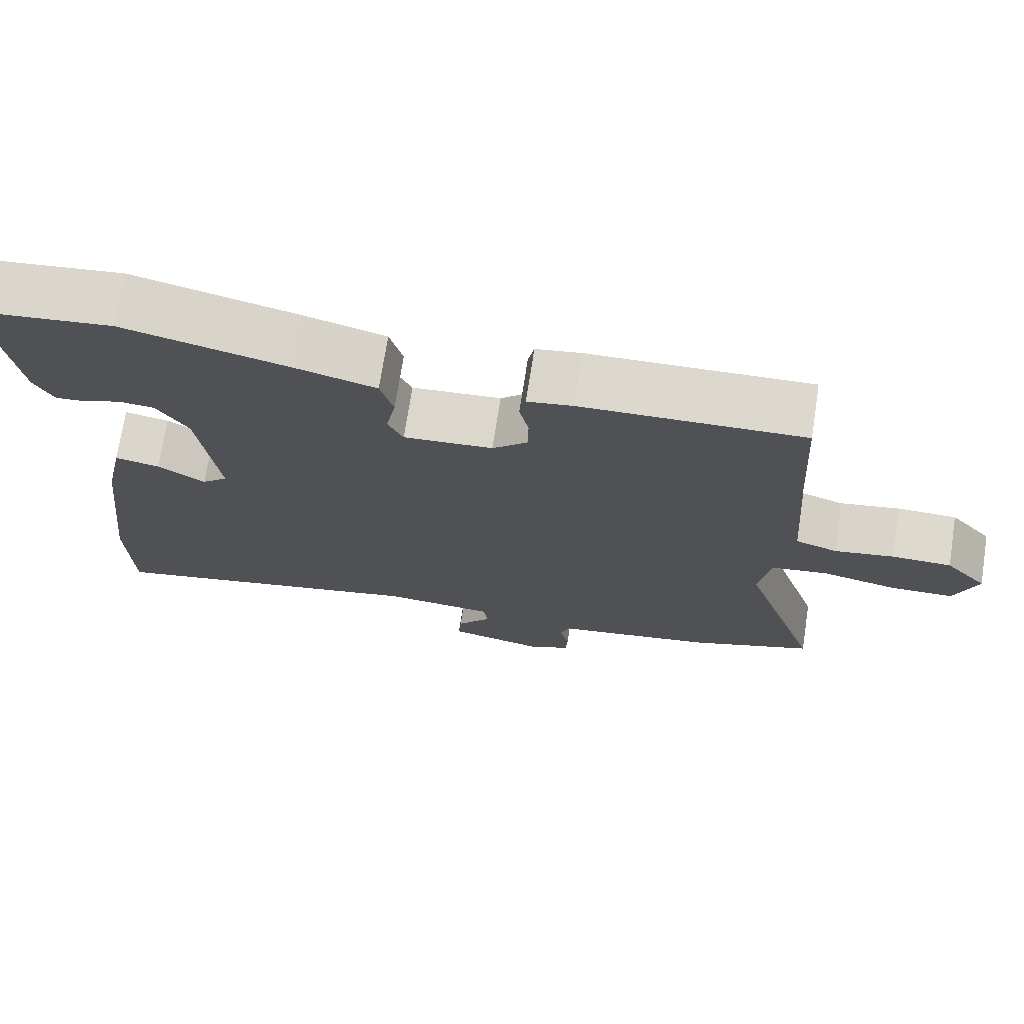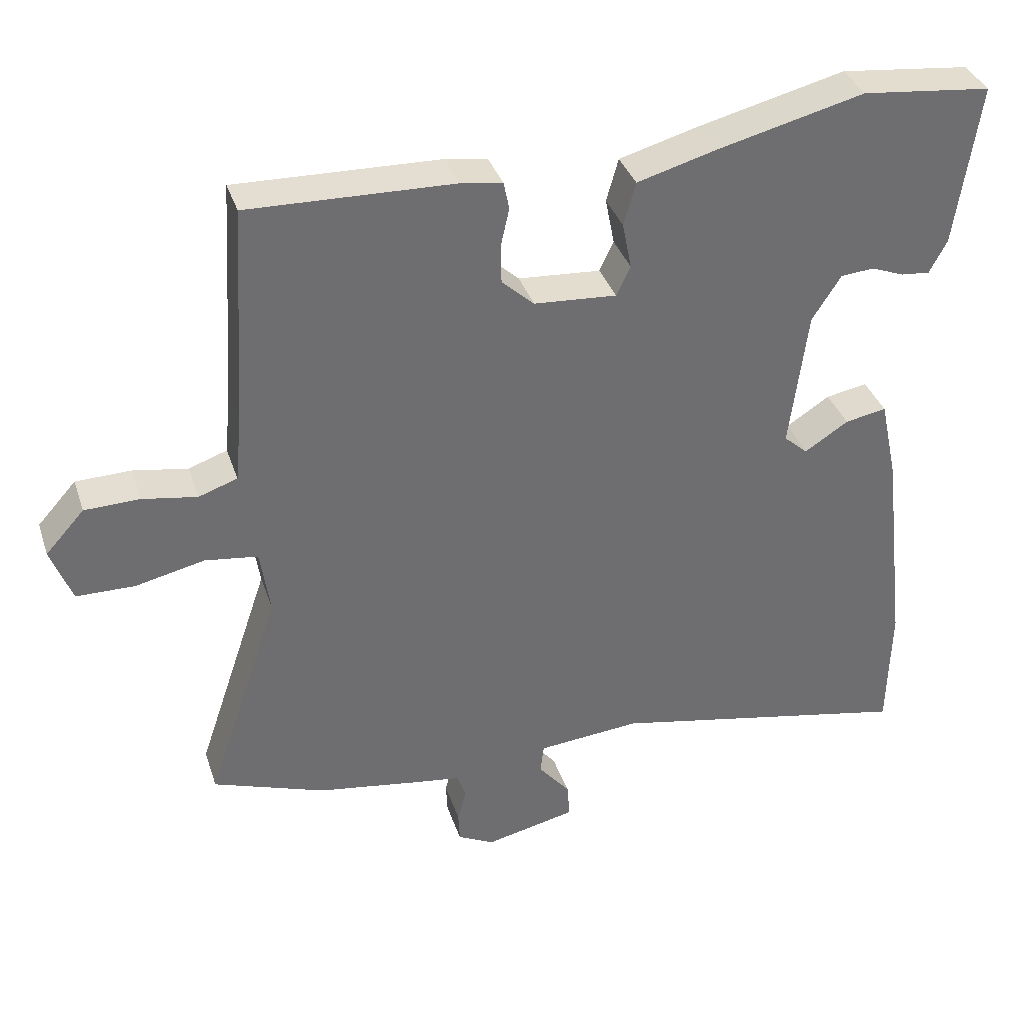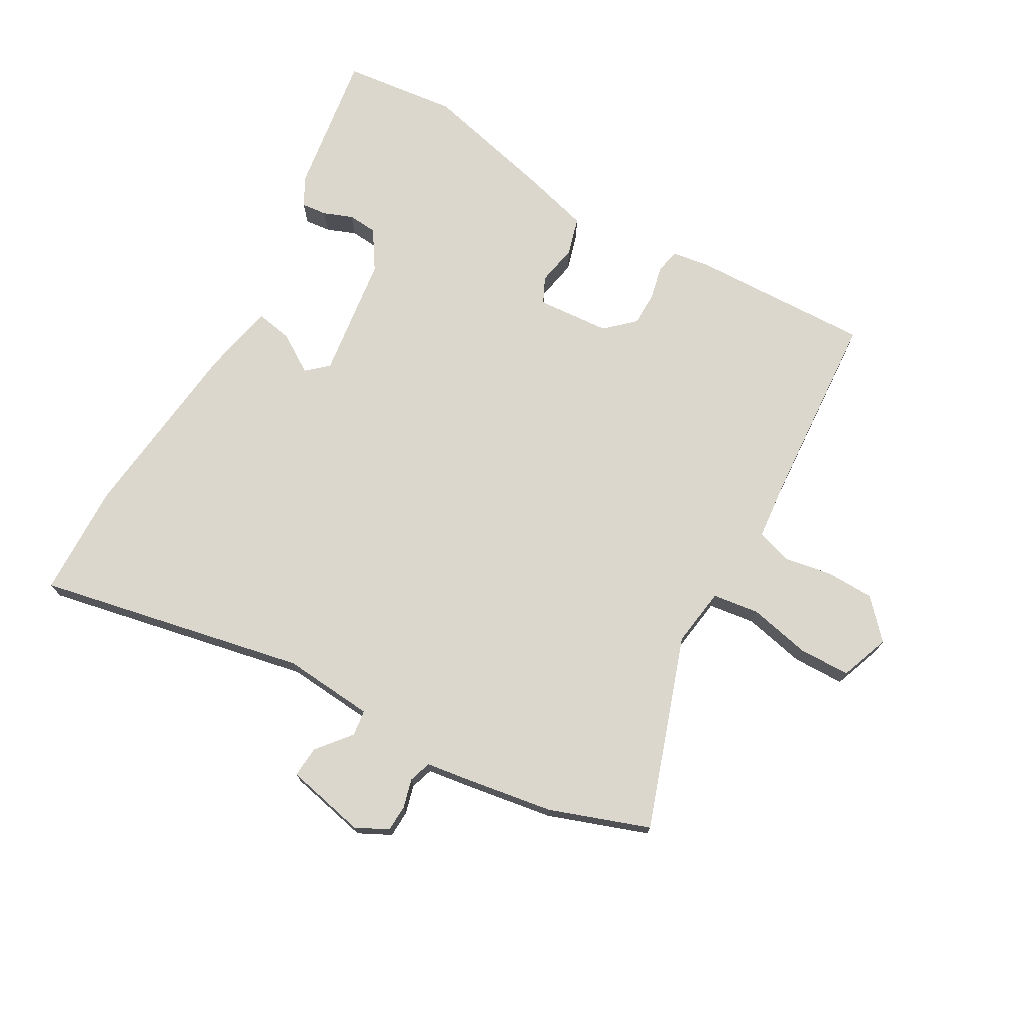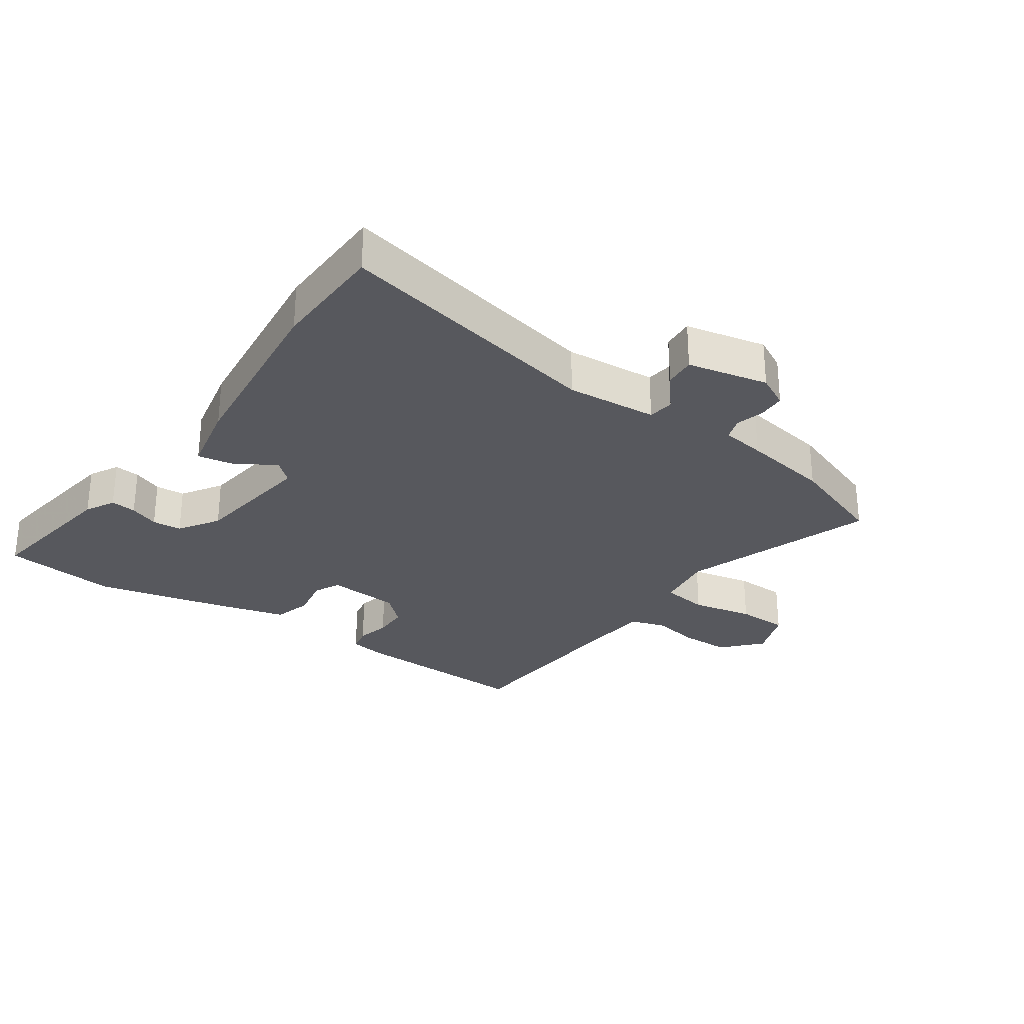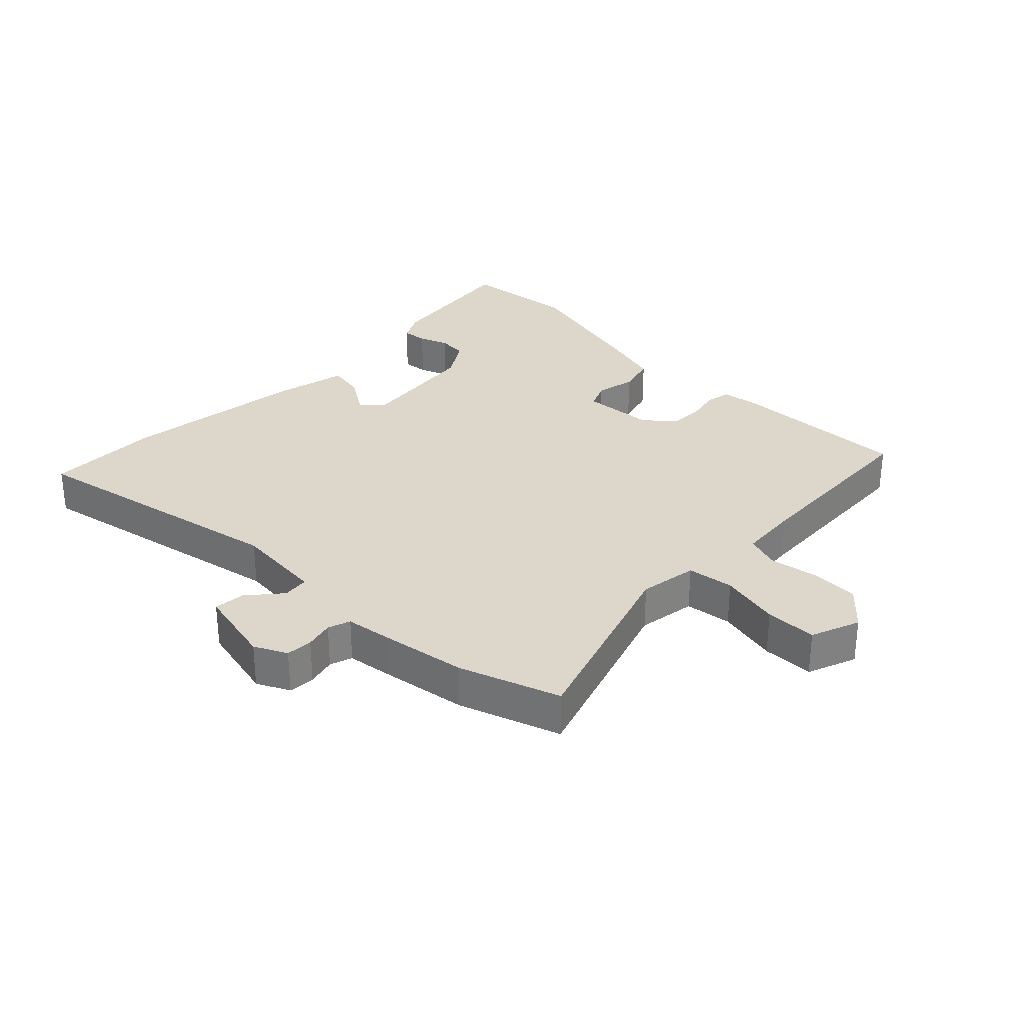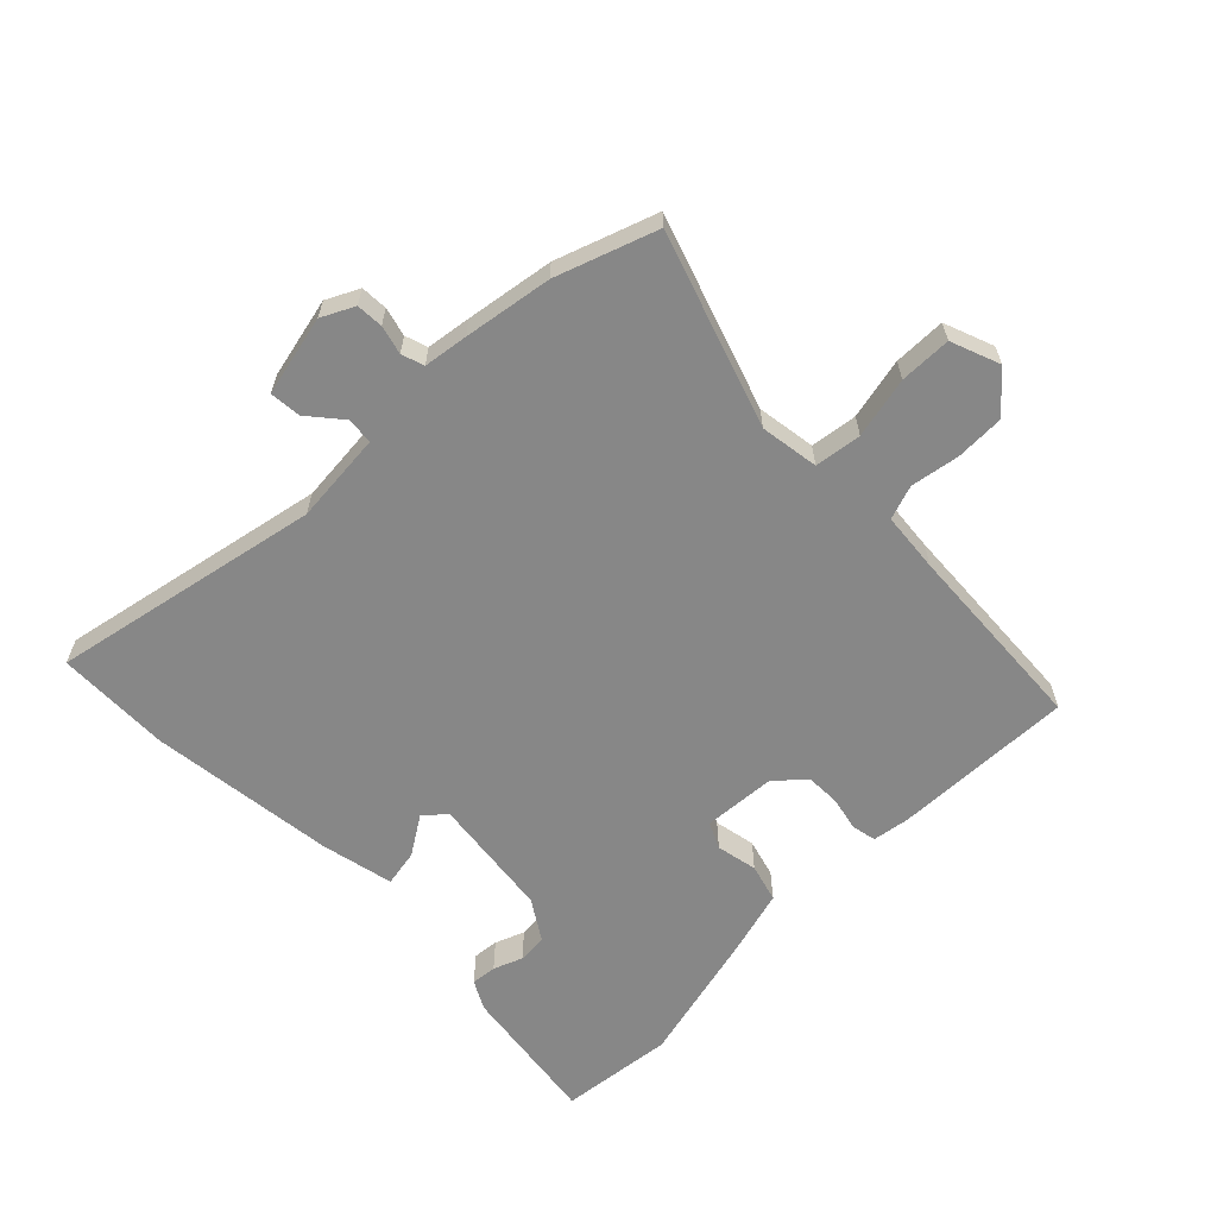
<metadata>
{"format":"obj","ext":"obj","renderer":"f3d","projection":"perspective","resolution":1024,"background":"white","views":[{"elev":72.1,"azim":-171.2,"up":"+Z"},{"elev":36.0,"azim":-17.3,"up":"+Z"},{"elev":73.3,"azim":-150.7,"up":"+Y"},{"elev":-28.9,"azim":144.7,"up":"+Y"},{"elev":30.6,"azim":-135.3,"up":"+Y"},{"elev":-62.3,"azim":-135.4,"up":"+Y"}]}
</metadata>
<code>
v 0.502 0.07 -0.422
v 0.498 0.07 -0.605
v 0.066 0.07 -0.519
v -0.08 0.07 -0.532
v -0.085 0.07 -0.574
v -0.04 0.07 -0.628
v -0.036 0.07 -0.678
v -0.165 0.07 -0.707
v -0.217 0.07 -0.681
v -0.219 0.07 -0.638
v -0.207 0.07 -0.592
v -0.219 0.07 -0.556
v -0.29 0.07 -0.546
v -0.431 0.07 -0.524
v -0.591 0.07 -0.468
v -0.487 0.07 -0.16
v -0.501 0.07 -0.066
v -0.576 0.07 -0.056
v -0.674 0.07 -0.078
v -0.757 0.07 -0.077
v -0.787 0.07 0.002
v -0.732 0.07 0.063
v -0.654 0.07 0.065
v -0.576 0.07 0.052
v -0.521 0.07 0.071
v -0.512 0.07 0.167
v -0.493 0.07 0.478
v -0.202 0.07 0.47
v -0.143 0.07 0.461
v -0.135 0.07 0.422
v -0.147 0.07 0.368
v -0.146 0.07 0.313
v -0.1 0.07 0.271
v 0.017 0.07 0.263
v 0.037 0.07 0.305
v 0.024 0.07 0.371
v 0.041 0.07 0.432
v 0.152 0.07 0.463
v 0.362 0.07 0.515
v 0.546 0.07 0.495
v 0.513 0.07 0.264
v 0.488 0.07 0.217
v 0.447 0.07 0.221
v 0.4 0.07 0.239
v 0.353 0.07 0.235
v 0.312 0.07 0.171
v 0.287 0.07 -0.027
v 0.321 0.07 -0.057
v 0.383 0.07 -0.017
v 0.442 0.07 -0.006
v 0.467 0.07 -0.122
v 0.502 0 -0.422
v 0.498 0 -0.605
v 0.066 0 -0.519
v -0.08 0 -0.532
v -0.085 0 -0.574
v -0.04 0 -0.628
v -0.036 0 -0.678
v -0.165 0 -0.707
v -0.217 0 -0.681
v -0.219 0 -0.638
v -0.207 0 -0.592
v -0.219 0 -0.556
v -0.29 0 -0.546
v -0.431 0 -0.524
v -0.591 0 -0.468
v -0.487 0 -0.16
v -0.501 0 -0.066
v -0.576 0 -0.056
v -0.674 0 -0.078
v -0.757 0 -0.077
v -0.787 0 0.002
v -0.732 0 0.063
v -0.654 0 0.065
v -0.576 0 0.052
v -0.521 0 0.071
v -0.512 0 0.167
v -0.493 0 0.478
v -0.202 0 0.47
v -0.143 0 0.461
v -0.135 0 0.422
v -0.147 0 0.368
v -0.146 0 0.313
v -0.1 0 0.271
v 0.017 0 0.263
v 0.037 0 0.305
v 0.024 0 0.371
v 0.041 0 0.432
v 0.152 0 0.463
v 0.362 0 0.515
v 0.546 0 0.495
v 0.513 0 0.264
v 0.488 0 0.217
v 0.447 0 0.221
v 0.4 0 0.239
v 0.353 0 0.235
v 0.312 0 0.171
v 0.287 0 -0.027
v 0.321 0 -0.057
v 0.383 0 -0.017
v 0.442 0 -0.006
v 0.467 0 -0.122
f 48 49 50 51
f 48 51 1 2
f 47 48 2 3
f 46 47 3 4
f 41 42 43 44
f 41 44 45
f 40 41 45
f 39 40 45
f 38 39 45 46
f 35 36 37 38
f 34 35 38 46
f 28 29 30 31
f 26 27 28 31
f 25 26 31 32
f 21 22 23 24
f 19 20 21 24
f 18 19 24 25
f 17 18 25 32
f 13 14 15 16
f 12 13 16 17
f 8 9 10 11
f 8 11 12
f 5 6 7 8
f 4 5 8 12
f 33 34 46 4
f 17 32 33
f 4 12 17 33
f 102 101 100 99
f 53 52 102 99
f 54 53 99 98
f 55 54 98 97
f 95 94 93 92
f 96 95 92
f 96 92 91
f 96 91 90
f 97 96 90 89
f 89 88 87 86
f 97 89 86 85
f 82 81 80 79
f 82 79 78 77
f 83 82 77 76
f 75 74 73 72
f 75 72 71 70
f 76 75 70 69
f 83 76 69 68
f 67 66 65 64
f 68 67 64 63
f 62 61 60 59
f 63 62 59
f 59 58 57 56
f 63 59 56 55
f 55 97 85 84
f 84 83 68
f 84 68 63 55
f 1 52 53 2
f 2 53 54 3
f 3 54 55 4
f 4 55 56 5
f 5 56 57 6
f 6 57 58 7
f 7 58 59 8
f 8 59 60 9
f 9 60 61 10
f 10 61 62 11
f 11 62 63 12
f 12 63 64 13
f 13 64 65 14
f 14 65 66 15
f 15 66 67 16
f 16 67 68 17
f 17 68 69 18
f 18 69 70 19
f 19 70 71 20
f 20 71 72 21
f 21 72 73 22
f 22 73 74 23
f 23 74 75 24
f 24 75 76 25
f 25 76 77 26
f 26 77 78 27
f 27 78 79 28
f 28 79 80 29
f 29 80 81 30
f 30 81 82 31
f 31 82 83 32
f 32 83 84 33
f 33 84 85 34
f 34 85 86 35
f 35 86 87 36
f 36 87 88 37
f 37 88 89 38
f 38 89 90 39
f 39 90 91 40
f 40 91 92 41
f 41 92 93 42
f 42 93 94 43
f 43 94 95 44
f 44 95 96 45
f 45 96 97 46
f 46 97 98 47
f 47 98 99 48
f 48 99 100 49
f 49 100 101 50
f 50 101 102 51
f 51 102 52 1

</code>
